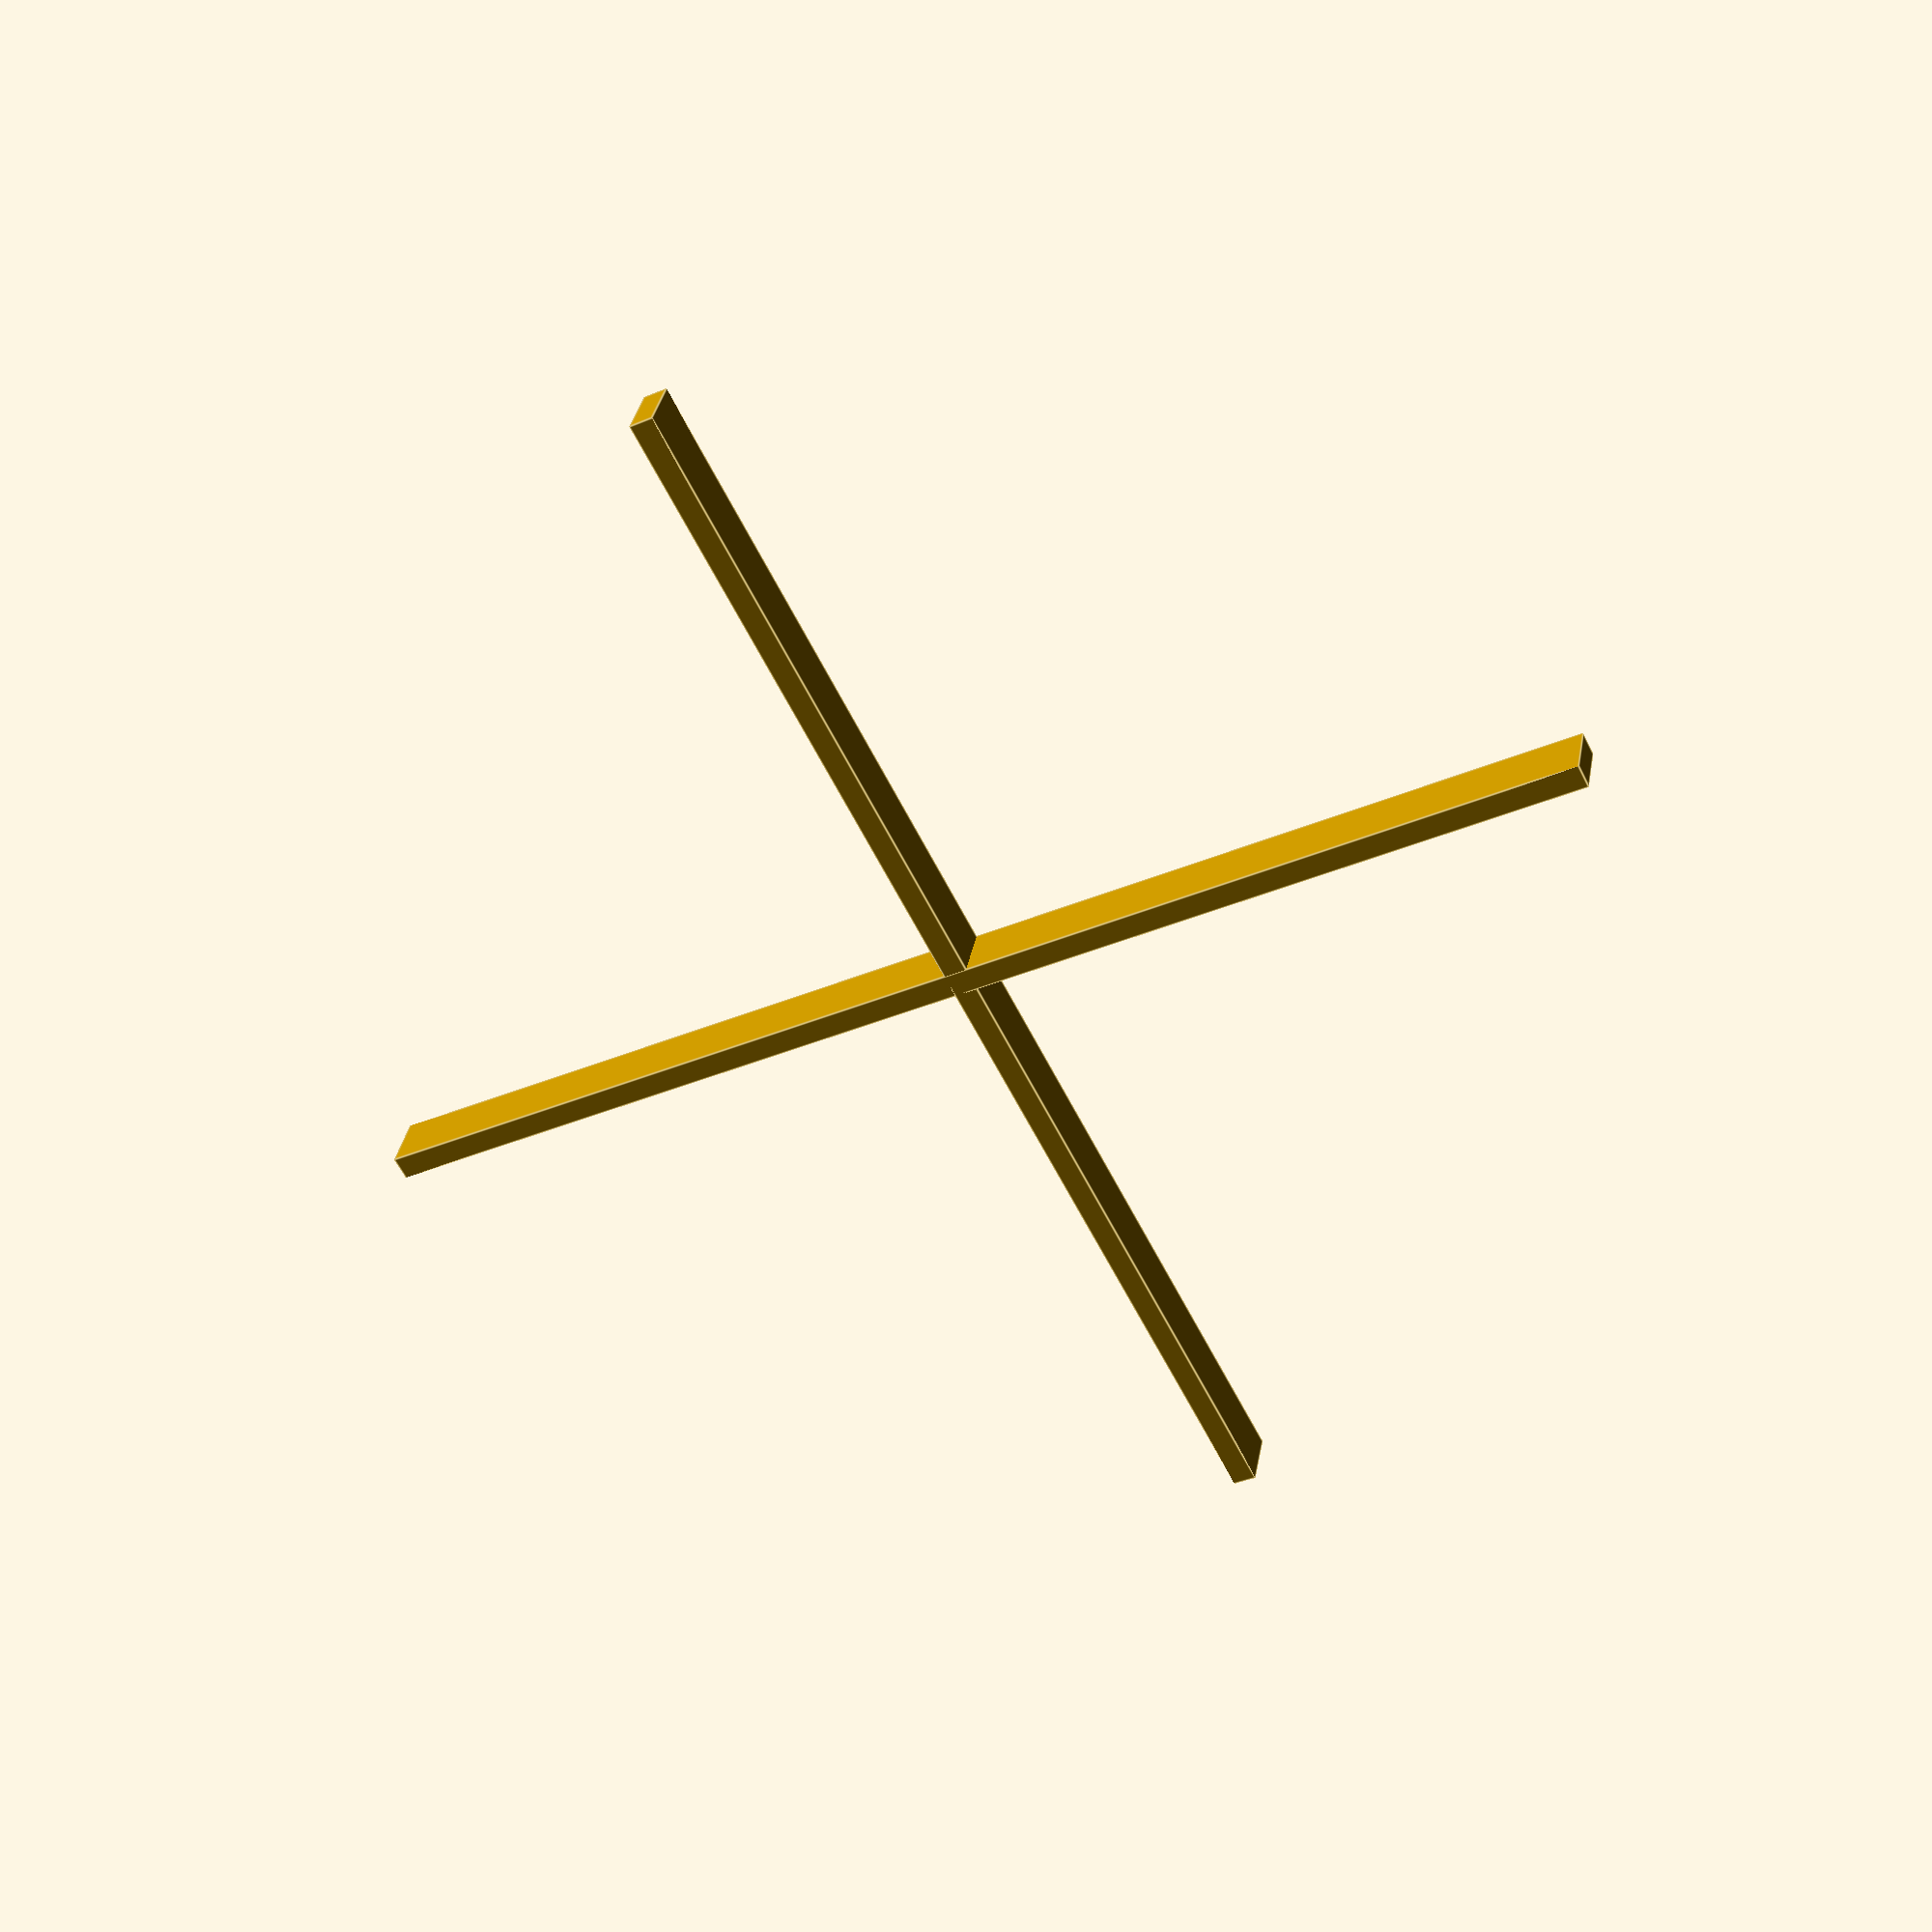
<openscad>
use <MCAD/2Dshapes.scad>

$fa = 1;
$fs = 0.4;

D = 58;
R = D/2;

//"bigger" mask: more robust but I think it looses a bit of light because it
// covers a small part of the lens
/*
R3 = R+0.5;
R2 = R-0.8;
R1 = R-1.7;
R0 = R-2.5;
*/

// slightly smaller mask which doesn't cover any part of the lens (apart the
// cross section, obviously
R3 = R+0.5;
R2 = R-0.6;
R1 = R-1.4;
R0 = R-2;

H = 2.5;
W = 1; // cross section of the cross

ANGLE = 6;

difference() {
    linear_extrude(H) donutSlice(R1, R3, 0, 360);

    for(i=[0:3]) {
        translate([0, 0, -0.1]) linear_extrude(H+1) {
            a = i*120 + ANGLE;
            donutSlice(R1-0.01, R2+0.01, a, a+20);
            donutSlice(R1-0.01, R3+0.01, a-3, a+0.1);
        }
    }
    
}

for(i=[0:5]) {
    a = i*60 + ANGLE;
    linear_extrude(4.6) donutSlice(R2, R, a, a+15);
 }


linear_extrude(H) donutSlice(R0, R1, 0, 360);


translate([0, 0, H/2]) {
    cube([R0*2, W, H], center=true);
    cube([W, R0*2, H], center=true);
}


</openscad>
<views>
elev=326.3 azim=117.0 roll=190.0 proj=p view=edges
</views>
